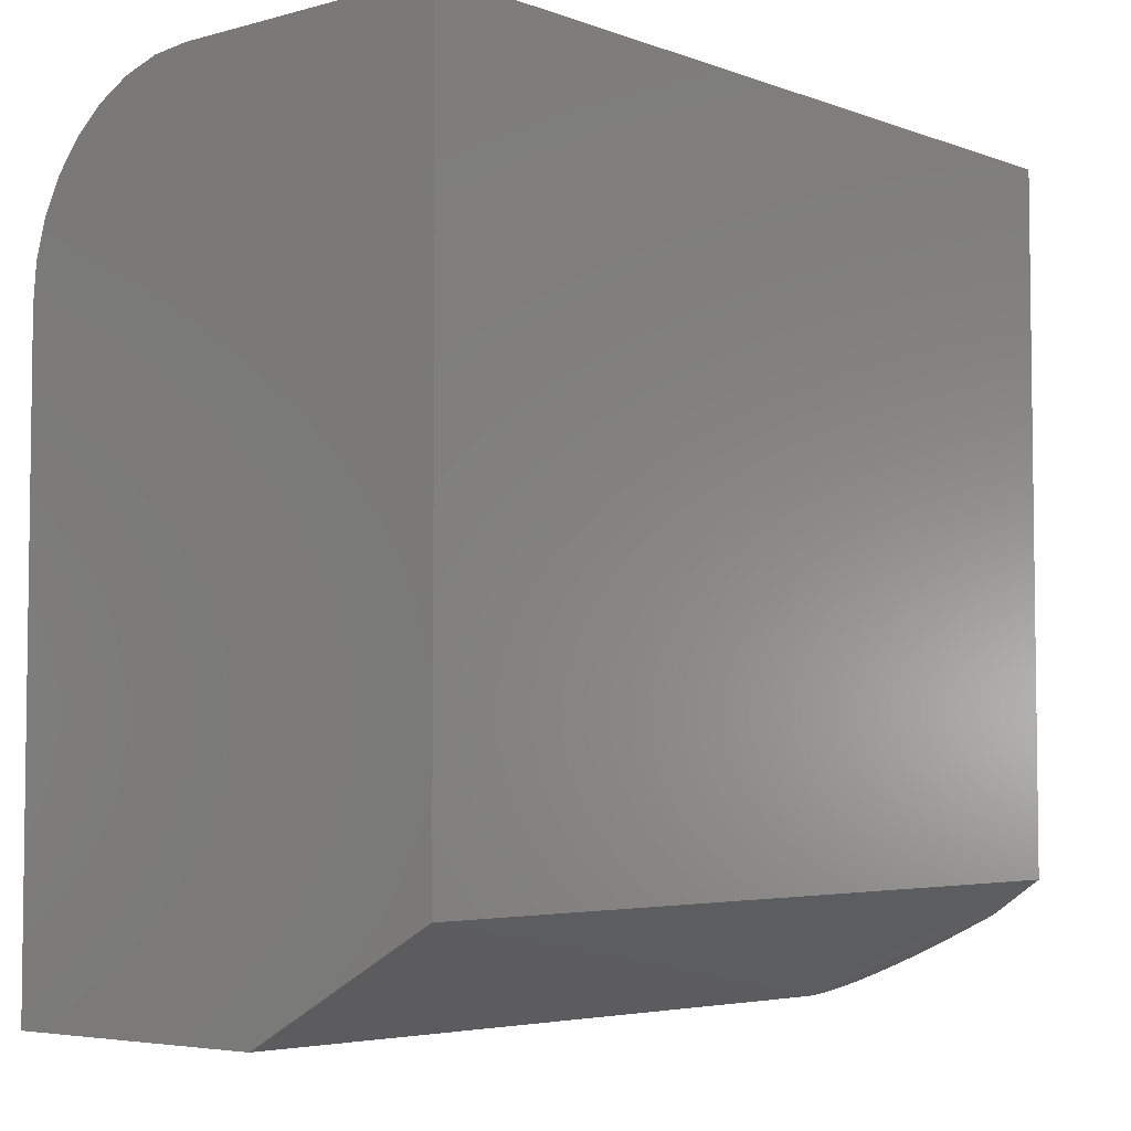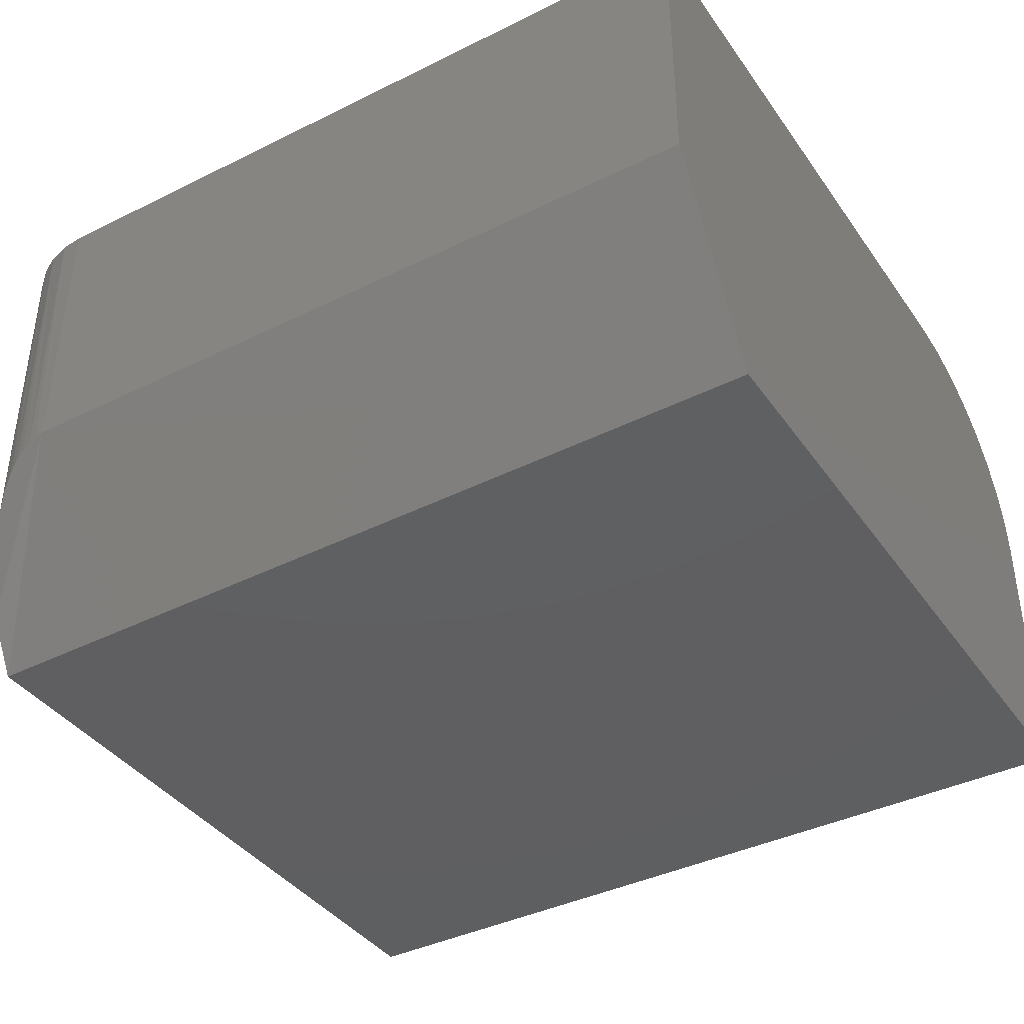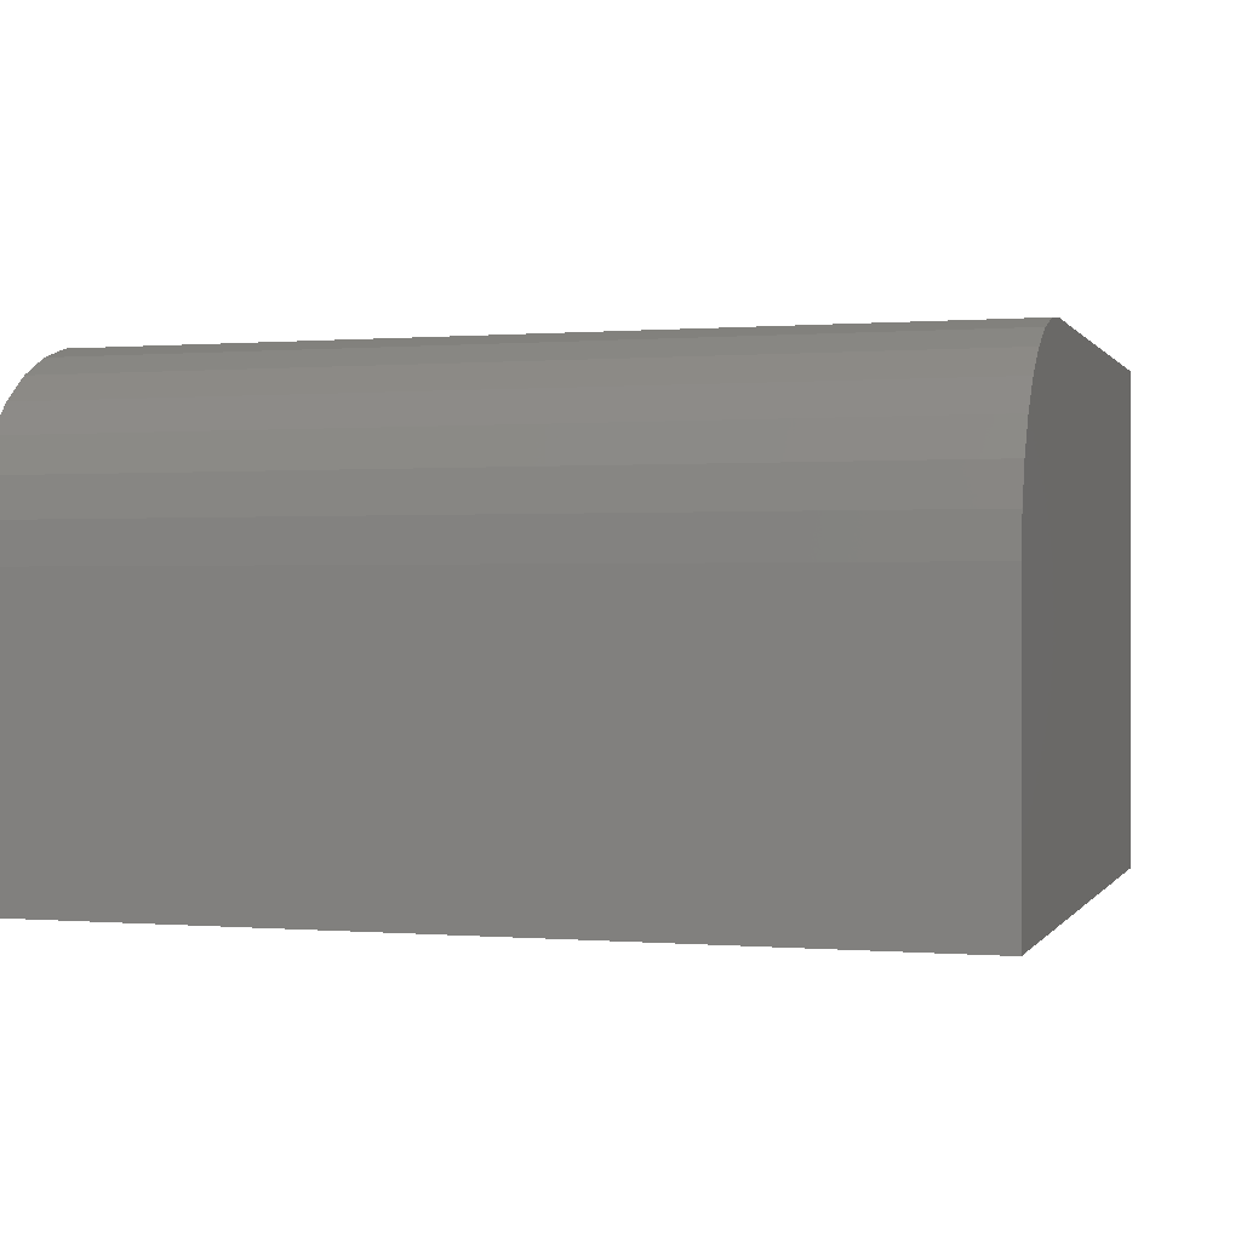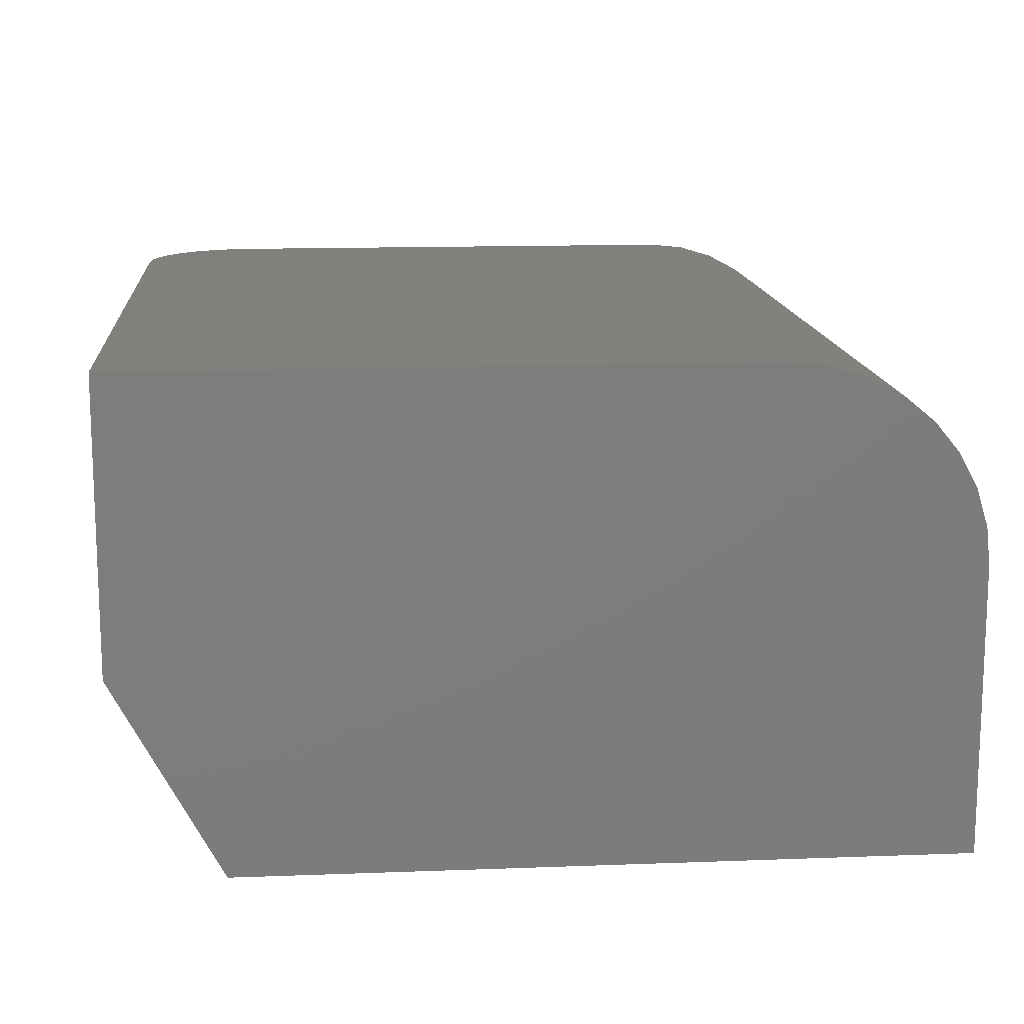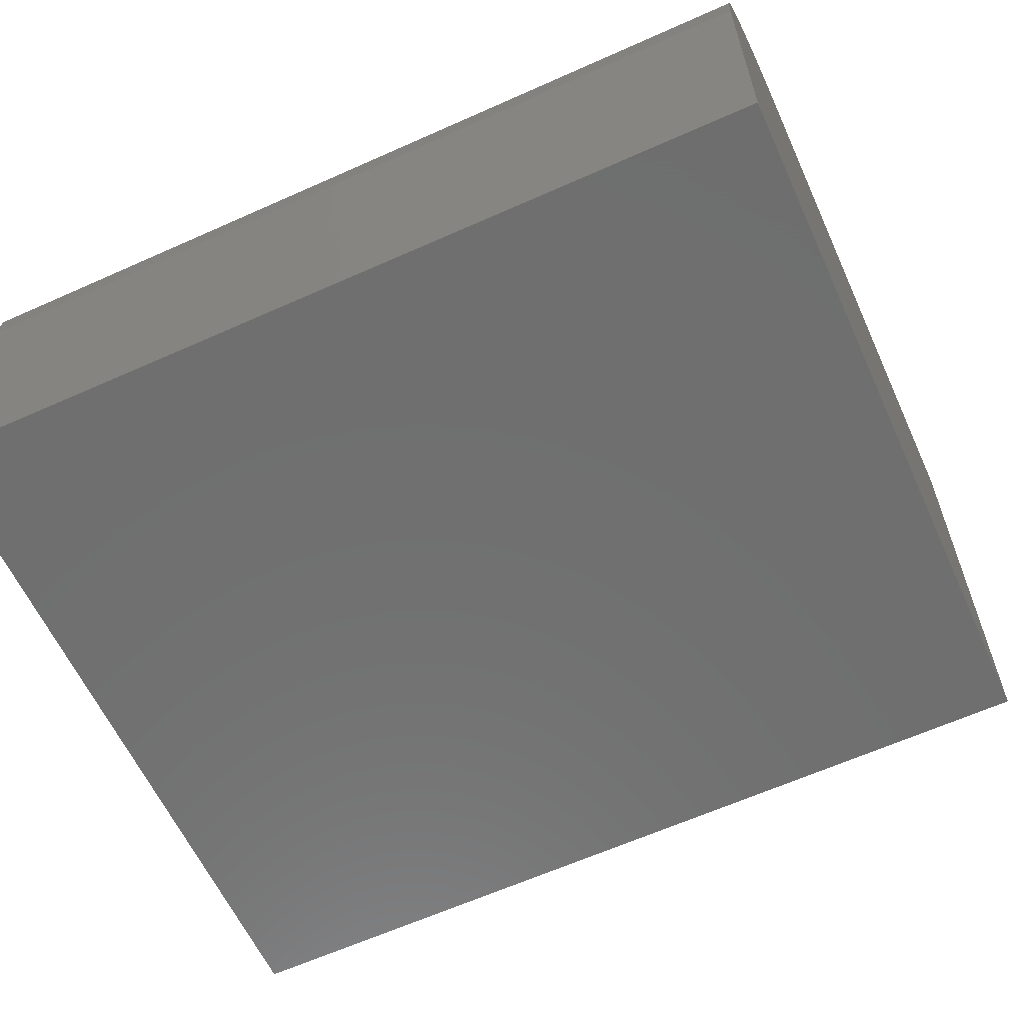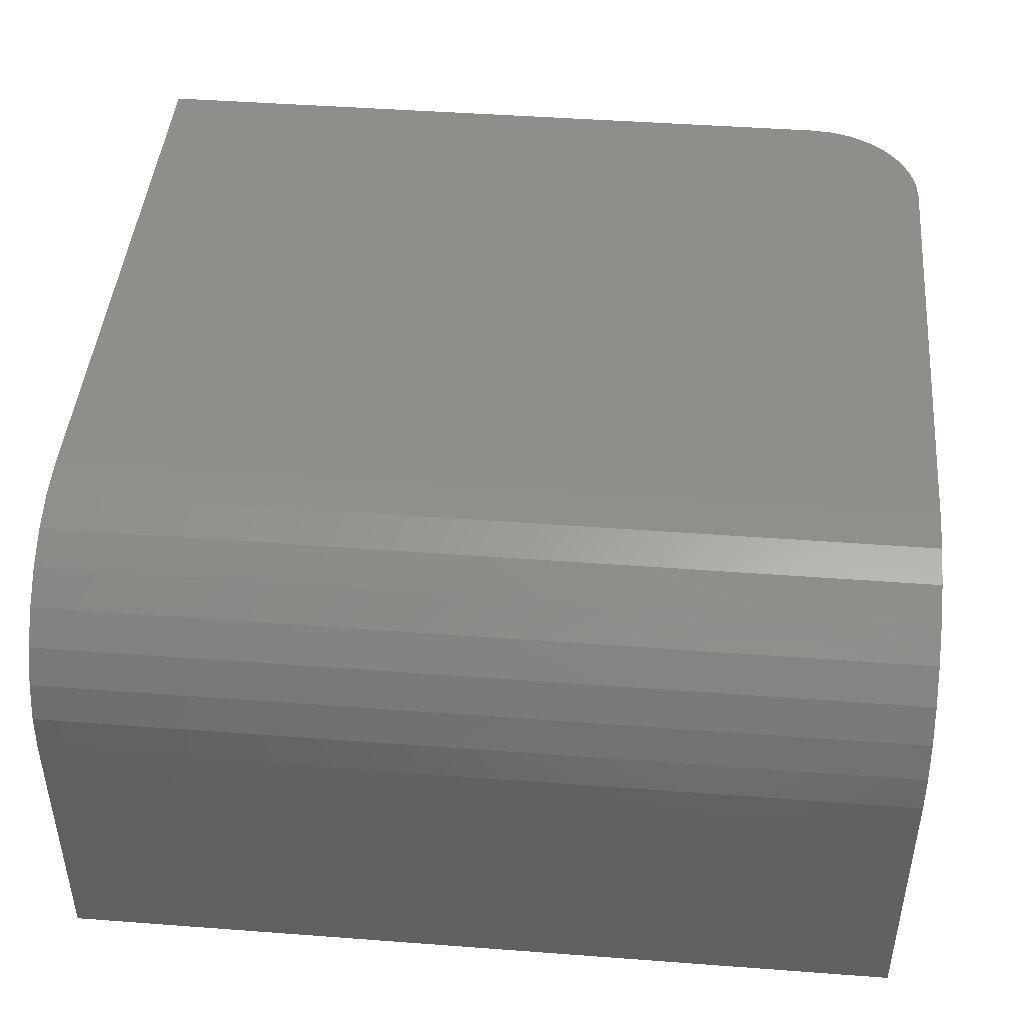
<metadata>
{"format":"stl","ext":"stl","renderer":"f3d","projection":"perspective","resolution":1024,"background":"white","views":[{"elev":-4.7,"azim":130.9,"up":"+Y"},{"elev":-39.4,"azim":31.6,"up":"+Z"},{"elev":0.2,"azim":-163.0,"up":"+Z"},{"elev":13.9,"azim":85.2,"up":"+Z"},{"elev":-61.1,"azim":-155.5,"up":"+Z"},{"elev":44.7,"azim":-175.0,"up":"+Z"}]}
</metadata>
<code>
# stl→obj: 46 verts, 88 faces
v 0 0.5465 0.4219
v 0 0.5801 0.4186
v 0 0.6123 0.4088
v 0 0.642 0.3929
v 0 0.6681 0.3715
v 0 0.6895 0.3455
v 0 0.7053 0.3158
v 0 0.7151 0.2835
v 0 0.7184 0.25
v 0 0.7184 0
v 0 0.1016 -1.388e-17
v 0 0.1016 0.4219
v 0.001951 0.08175 0.4219
v 0.007731 0.0627 0.4219
v 0.01712 0.04514 0.4219
v 0.02975 0.02975 0.4219
v 0.04514 0.01712 0.4219
v 0.0627 0.007731 0.4219
v 0.08175 0.001951 0.4219
v 0.1016 0 0.4219
v 0.75 0 0.4219
v 0.75 0.5465 0.4219
v 0.07396 0.003823 0.1649
v 0.08953 0.0007151 0.1706
v 0.08162 0.001977 0.1683
v 0.75 0.09375 0
v 0.75 0 0.1719
v 0.1016 0 0.1719
v 0.09752 8.065e-05 0.1717
v 0.06788 0.005747 0.1613
v 0.06218 0.007949 0.1573
v 0.05516 0.01123 0.1513
v 0.04305 0.01855 0.1379
v 0.03188 0.02768 0.1211
v 0.02565 0.0341 0.1094
v 0.01566 0.04738 0.08501
v 0.004926 0.07033 0.04294
v 0.75 0.7184 0
v 0.75 0.7184 0.25
v 0.75 0.7151 0.2835
v 0.75 0.7053 0.3158
v 0.75 0.6895 0.3455
v 0.75 0.6681 0.3715
v 0.75 0.642 0.3929
v 0.75 0.6123 0.4088
v 0.75 0.5801 0.4186
f 1 2 3
f 1 3 4
f 1 4 5
f 1 5 6
f 1 6 7
f 1 7 8
f 1 8 9
f 1 9 10
f 1 10 11
f 1 11 12
f 12 13 14
f 12 14 15
f 12 15 16
f 12 16 17
f 12 17 18
f 12 18 19
f 12 19 20
f 12 20 21
f 12 21 22
f 12 22 1
f 23 24 25
f 26 27 28
f 26 28 29
f 26 29 11
f 29 24 23
f 29 23 30
f 29 30 31
f 29 31 32
f 29 32 33
f 29 33 34
f 29 34 35
f 29 35 36
f 29 36 37
f 29 37 11
f 20 28 21
f 21 28 27
f 11 10 26
f 26 10 38
f 11 13 12
f 11 37 13
f 20 29 28
f 20 19 29
f 24 29 19
f 24 19 25
f 32 31 17
f 35 34 16
f 16 15 35
f 35 15 36
f 36 15 14
f 36 14 37
f 37 14 13
f 18 17 31
f 18 31 30
f 18 30 23
f 18 23 25
f 18 25 19
f 16 34 17
f 17 34 33
f 17 33 32
f 26 21 27
f 38 39 40
f 38 40 41
f 38 41 42
f 38 42 43
f 38 43 44
f 38 44 45
f 38 45 46
f 38 46 22
f 38 22 21
f 38 21 26
f 39 38 9
f 9 38 10
f 39 9 40
f 40 9 8
f 40 8 41
f 41 8 7
f 41 7 42
f 42 7 6
f 42 6 43
f 43 6 5
f 43 5 44
f 44 5 4
f 44 4 45
f 45 4 3
f 45 3 46
f 46 3 2
f 46 2 22
f 22 2 1

</code>
